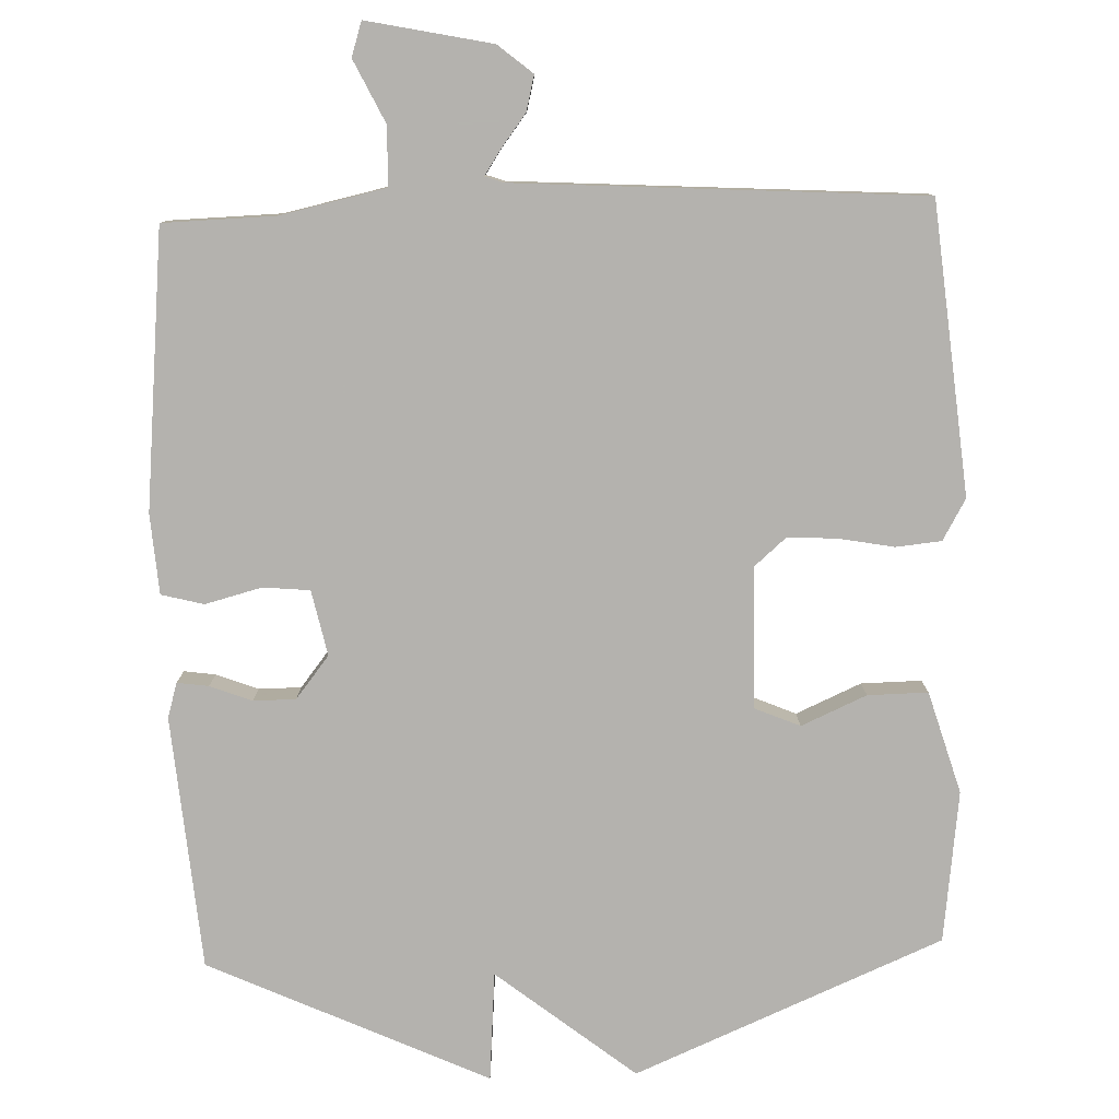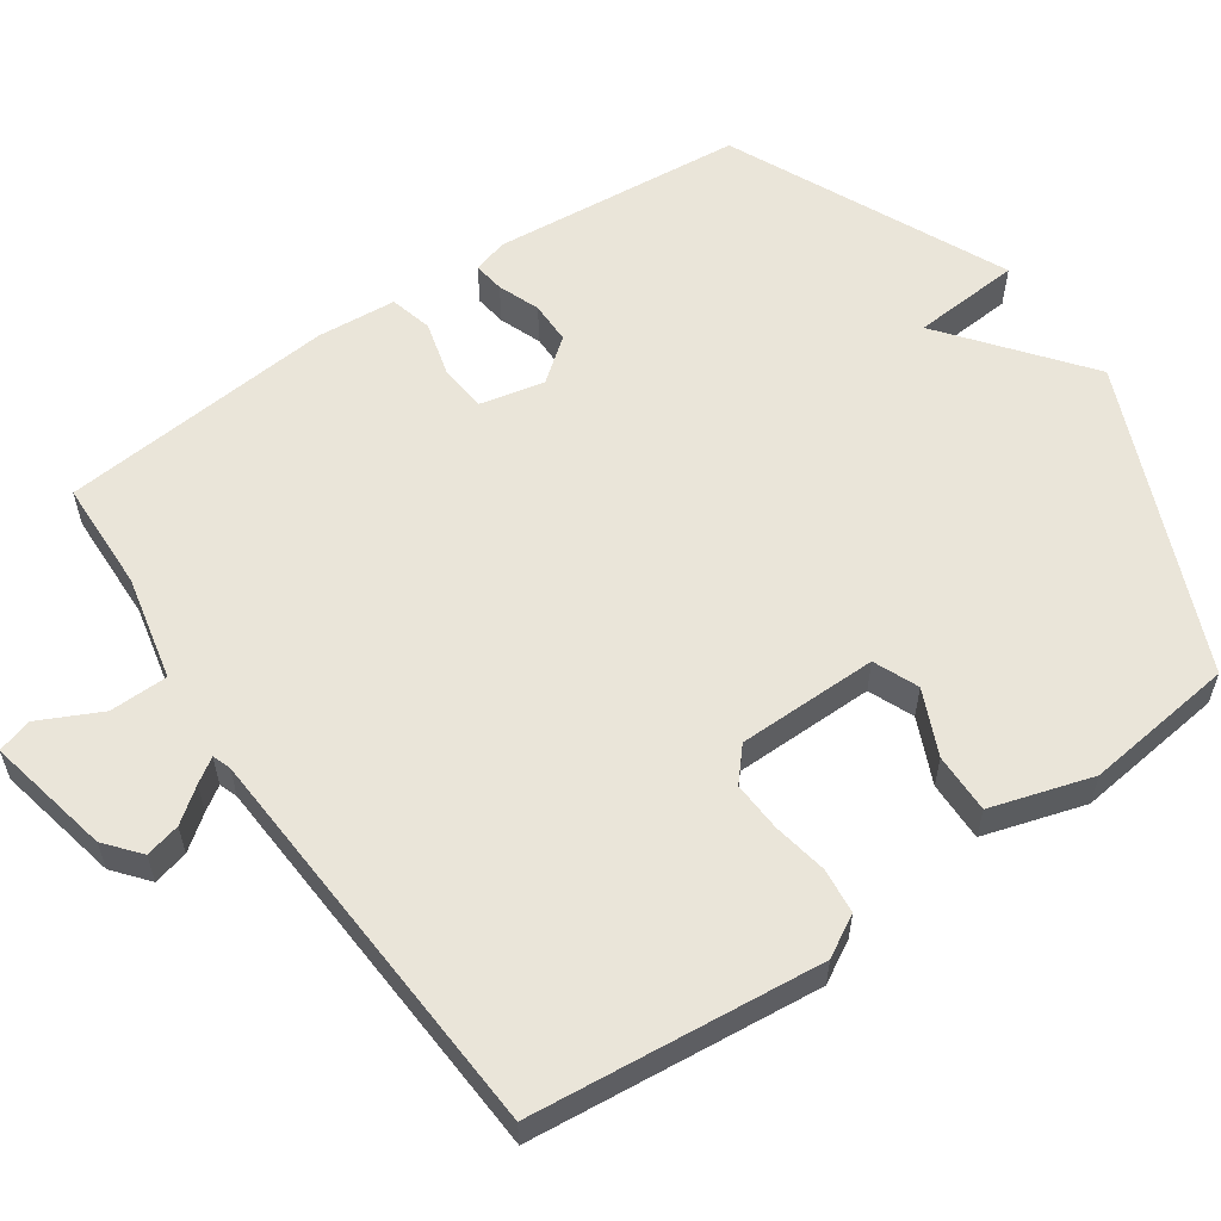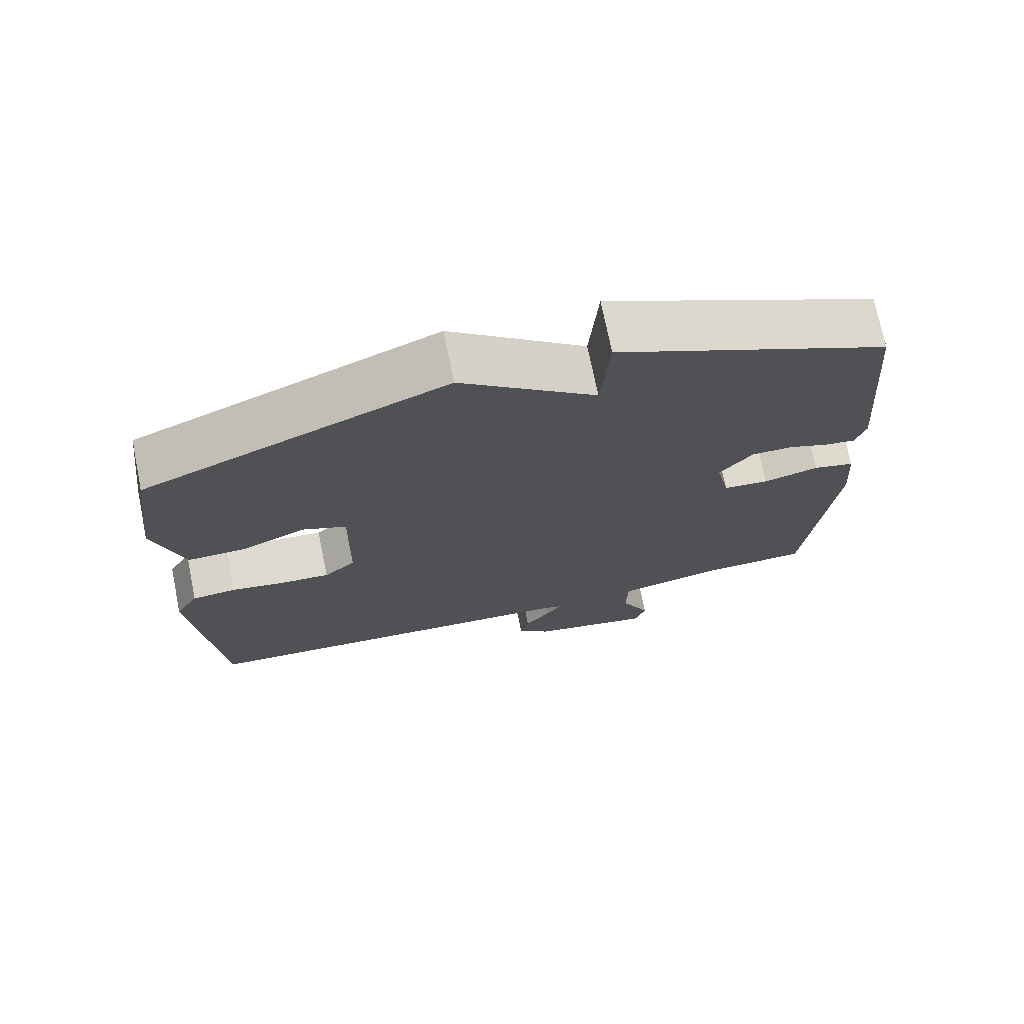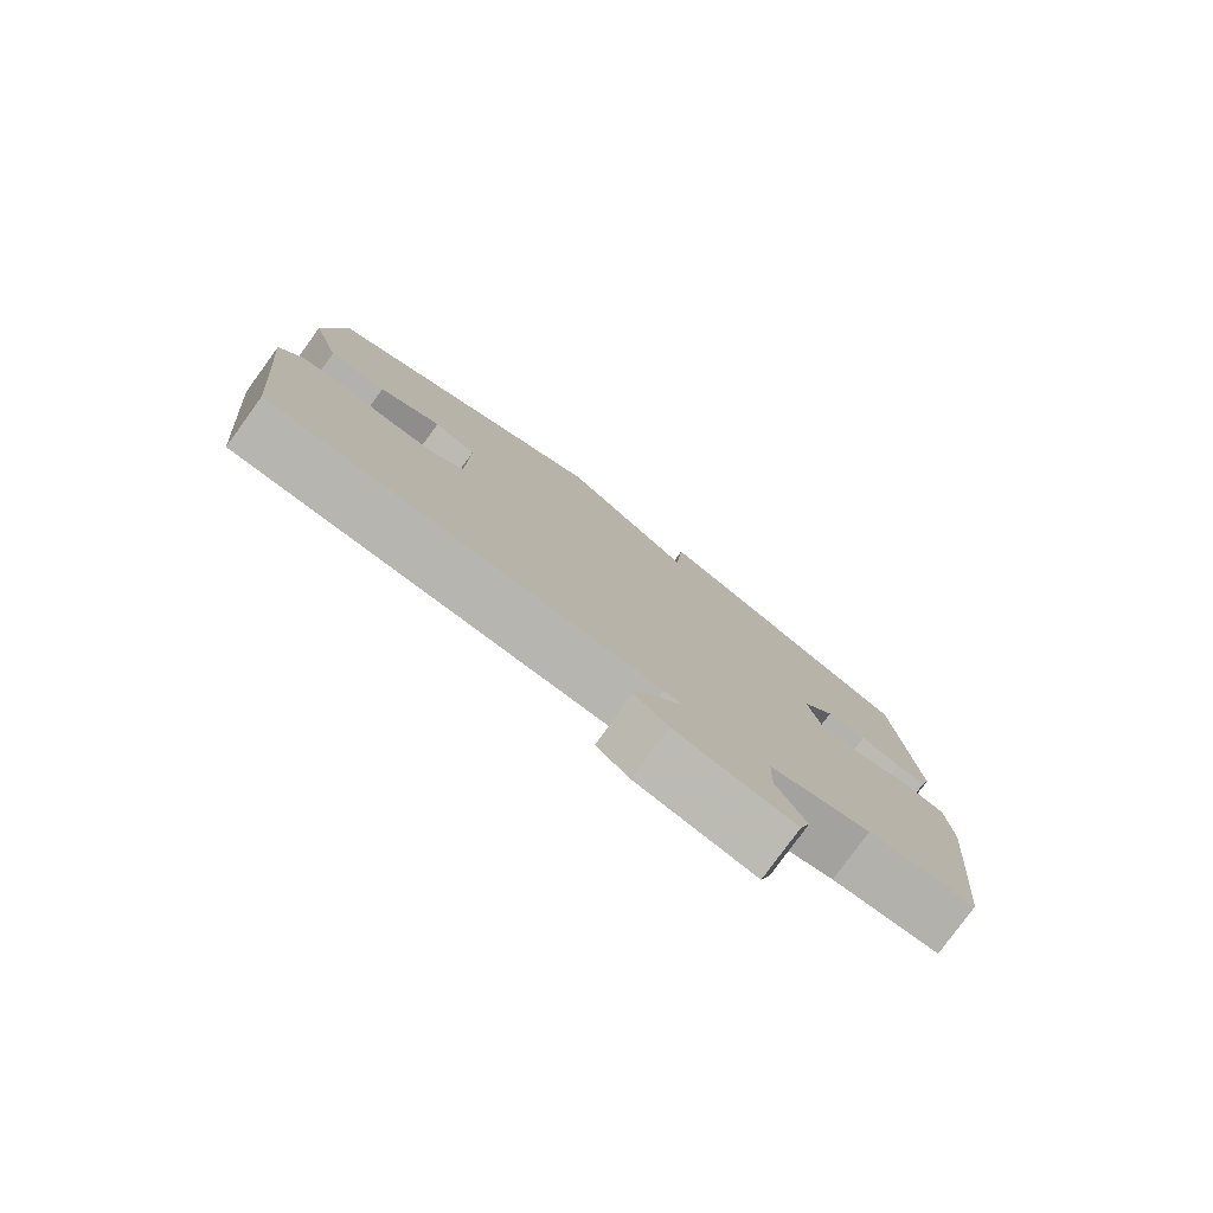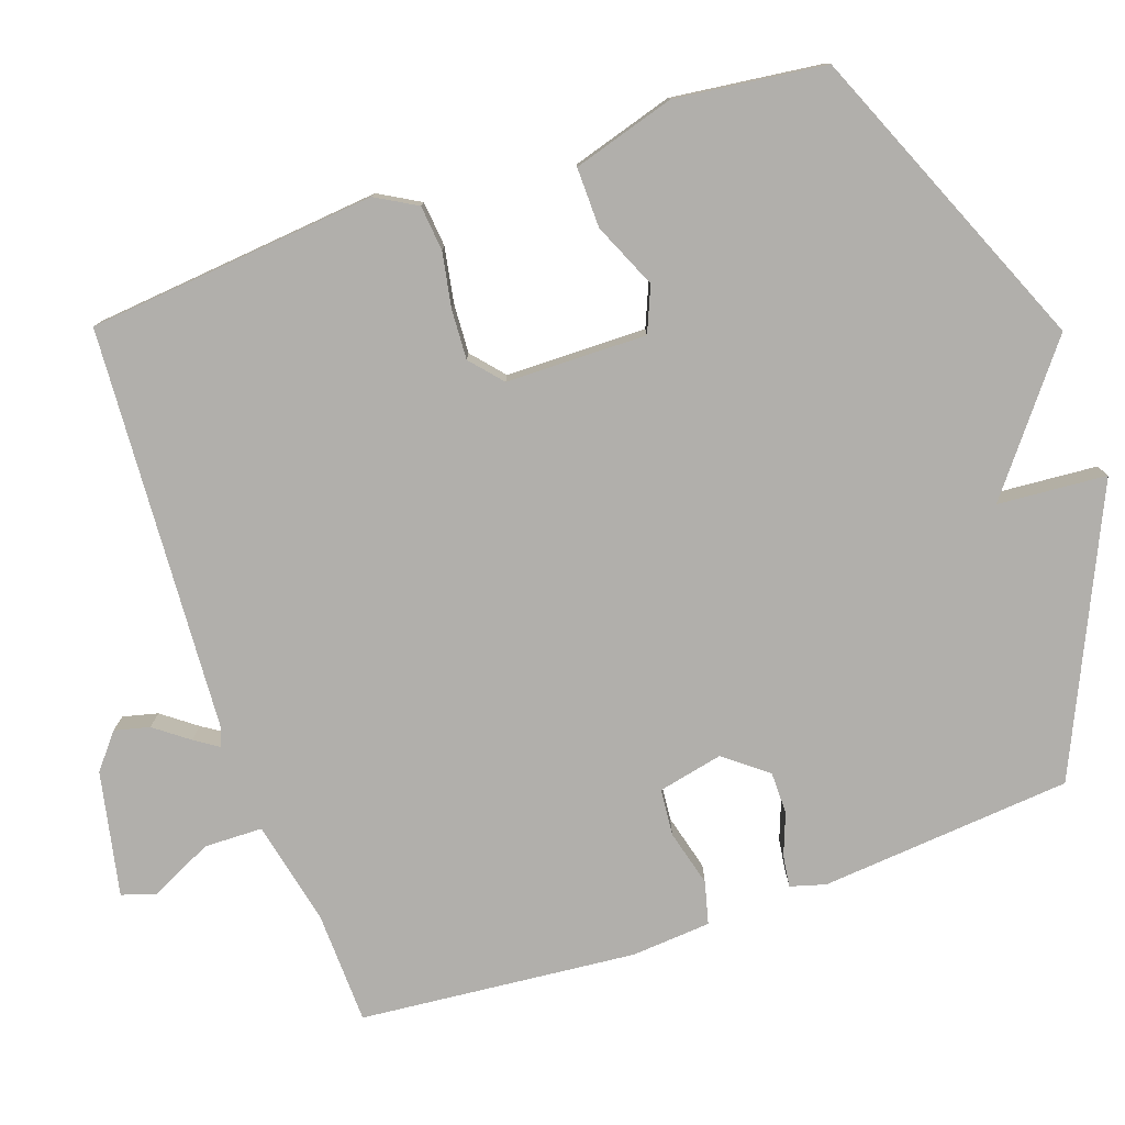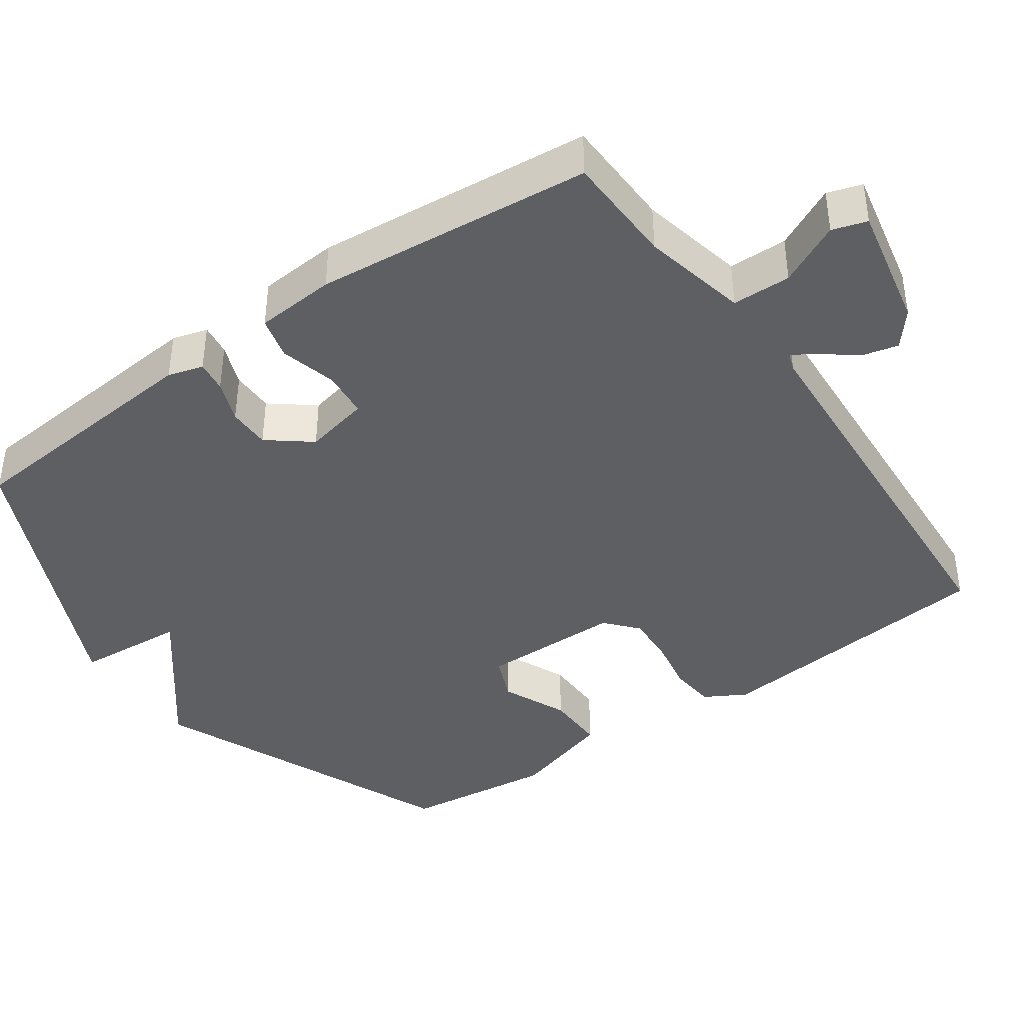
<metadata>
{"format":"obj","ext":"obj","renderer":"f3d","projection":"perspective","resolution":1024,"background":"white","views":[{"elev":-79.8,"azim":-178.0,"up":"+Y"},{"elev":58.1,"azim":-124.4,"up":"+Y"},{"elev":73.0,"azim":-11.5,"up":"+Z"},{"elev":-79.6,"azim":-36.1,"up":"+Z"},{"elev":-78.2,"azim":-70.6,"up":"+Y"},{"elev":-41.0,"azim":125.4,"up":"+Y"}]}
</metadata>
<code>
v 0.5 0.07 -0.5
v 0.347 0.07 -0.504
v 0.203 0.07 -0.535
v 0.201 0.07 -0.615
v 0.242 0.07 -0.7
v 0.227 0.07 -0.747
v 0.057 0.07 -0.711
v 0.01 0.07 -0.672
v 0.022 0.07 -0.624
v 0.057 0.07 -0.578
v 0.079 0.07 -0.545
v 0.054 0.07 -0.536
v -0.5 0.07 -0.5
v -0.537 0.07 -0.105
v -0.505 0.07 -0.049
v -0.443 0.07 -0.043
v -0.368 0.07 -0.057
v -0.3 0.07 -0.061
v -0.256 0.07 -0.023
v -0.253 0.07 0.169
v -0.314 0.07 0.195
v -0.403 0.07 0.156
v -0.485 0.07 0.155
v -0.526 0.07 0.294
v -0.5 0.07 0.5
v -0.08 0.07 0.676
v 0.108 0.07 0.527
v 0.12 0.07 0.676
v 0.5 0.07 0.5
v 0.529 0.07 0.155
v 0.515 0.07 0.107
v 0.472 0.07 0.113
v 0.415 0.07 0.135
v 0.357 0.07 0.135
v 0.311 0.07 0.077
v 0.33 0.07 -0.012
v 0.394 0.07 -0.018
v 0.471 0.07 0.002
v 0.529 0.07 -0.013
v 0.537 0.07 -0.122
v 0.5 0 -0.5
v 0.347 0 -0.504
v 0.203 0 -0.535
v 0.201 0 -0.615
v 0.242 0 -0.7
v 0.227 0 -0.747
v 0.057 0 -0.711
v 0.01 0 -0.672
v 0.022 0 -0.624
v 0.057 0 -0.578
v 0.079 0 -0.545
v 0.054 0 -0.536
v -0.5 0 -0.5
v -0.537 0 -0.105
v -0.505 0 -0.049
v -0.443 0 -0.043
v -0.368 0 -0.057
v -0.3 0 -0.061
v -0.256 0 -0.023
v -0.253 0 0.169
v -0.314 0 0.195
v -0.403 0 0.156
v -0.485 0 0.155
v -0.526 0 0.294
v -0.5 0 0.5
v -0.08 0 0.676
v 0.108 0 0.527
v 0.12 0 0.676
v 0.5 0 0.5
v 0.529 0 0.155
v 0.515 0 0.107
v 0.472 0 0.113
v 0.415 0 0.135
v 0.357 0 0.135
v 0.311 0 0.077
v 0.33 0 -0.012
v 0.394 0 -0.018
v 0.471 0 0.002
v 0.529 0 -0.013
v 0.537 0 -0.122
f 40 1 2
f 39 40 2
f 38 39 2
f 37 38 2
f 36 37 2 3
f 35 36 3
f 31 32 33
f 30 31 33
f 29 30 33
f 28 29 33
f 27 28 33
f 27 33 34
f 25 26 27
f 24 25 27
f 23 24 27
f 22 23 27
f 21 22 27
f 27 34 35
f 21 27 35
f 20 21 35
f 15 16 17
f 14 15 17
f 13 14 17
f 12 13 17
f 11 12 17 18
f 8 9 10
f 7 8 10
f 6 7 10
f 5 6 10
f 4 5 10
f 3 4 10 11
f 35 3 11
f 20 35 11
f 19 20 11
f 11 18 19
f 42 41 80
f 42 80 79
f 42 79 78
f 42 78 77
f 43 42 77 76
f 43 76 75
f 73 72 71
f 73 71 70
f 73 70 69
f 73 69 68
f 73 68 67
f 74 73 67
f 67 66 65
f 67 65 64
f 67 64 63
f 67 63 62
f 67 62 61
f 75 74 67
f 75 67 61
f 75 61 60
f 57 56 55
f 57 55 54
f 57 54 53
f 57 53 52
f 58 57 52 51
f 50 49 48
f 50 48 47
f 50 47 46
f 50 46 45
f 50 45 44
f 51 50 44 43
f 51 43 75
f 51 75 60
f 51 60 59
f 59 58 51
f 1 41 42 2
f 2 42 43 3
f 3 43 44 4
f 4 44 45 5
f 5 45 46 6
f 6 46 47 7
f 7 47 48 8
f 8 48 49 9
f 9 49 50 10
f 10 50 51 11
f 11 51 52 12
f 12 52 53 13
f 13 53 54 14
f 14 54 55 15
f 15 55 56 16
f 16 56 57 17
f 17 57 58 18
f 18 58 59 19
f 19 59 60 20
f 20 60 61 21
f 21 61 62 22
f 22 62 63 23
f 23 63 64 24
f 24 64 65 25
f 25 65 66 26
f 26 66 67 27
f 27 67 68 28
f 28 68 69 29
f 29 69 70 30
f 30 70 71 31
f 31 71 72 32
f 32 72 73 33
f 33 73 74 34
f 34 74 75 35
f 35 75 76 36
f 36 76 77 37
f 37 77 78 38
f 38 78 79 39
f 39 79 80 40
f 40 80 41 1

</code>
